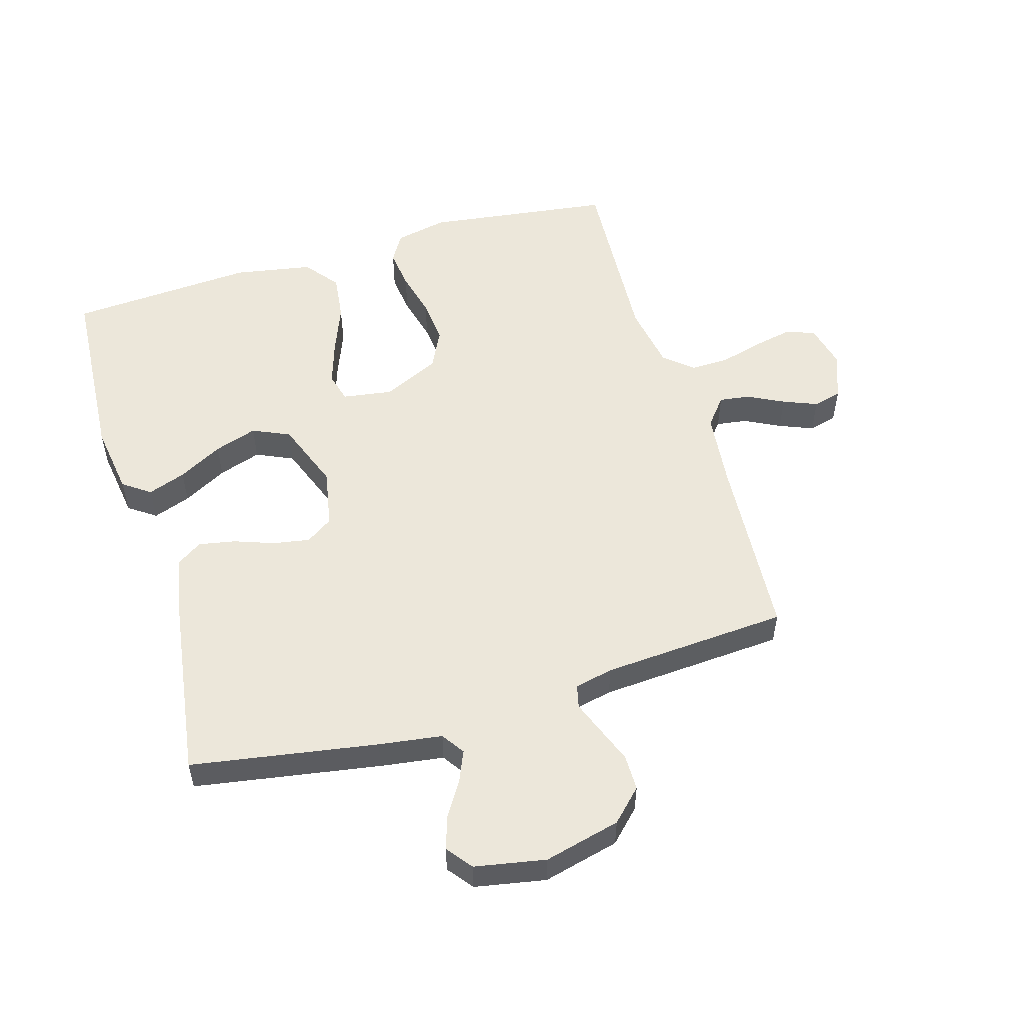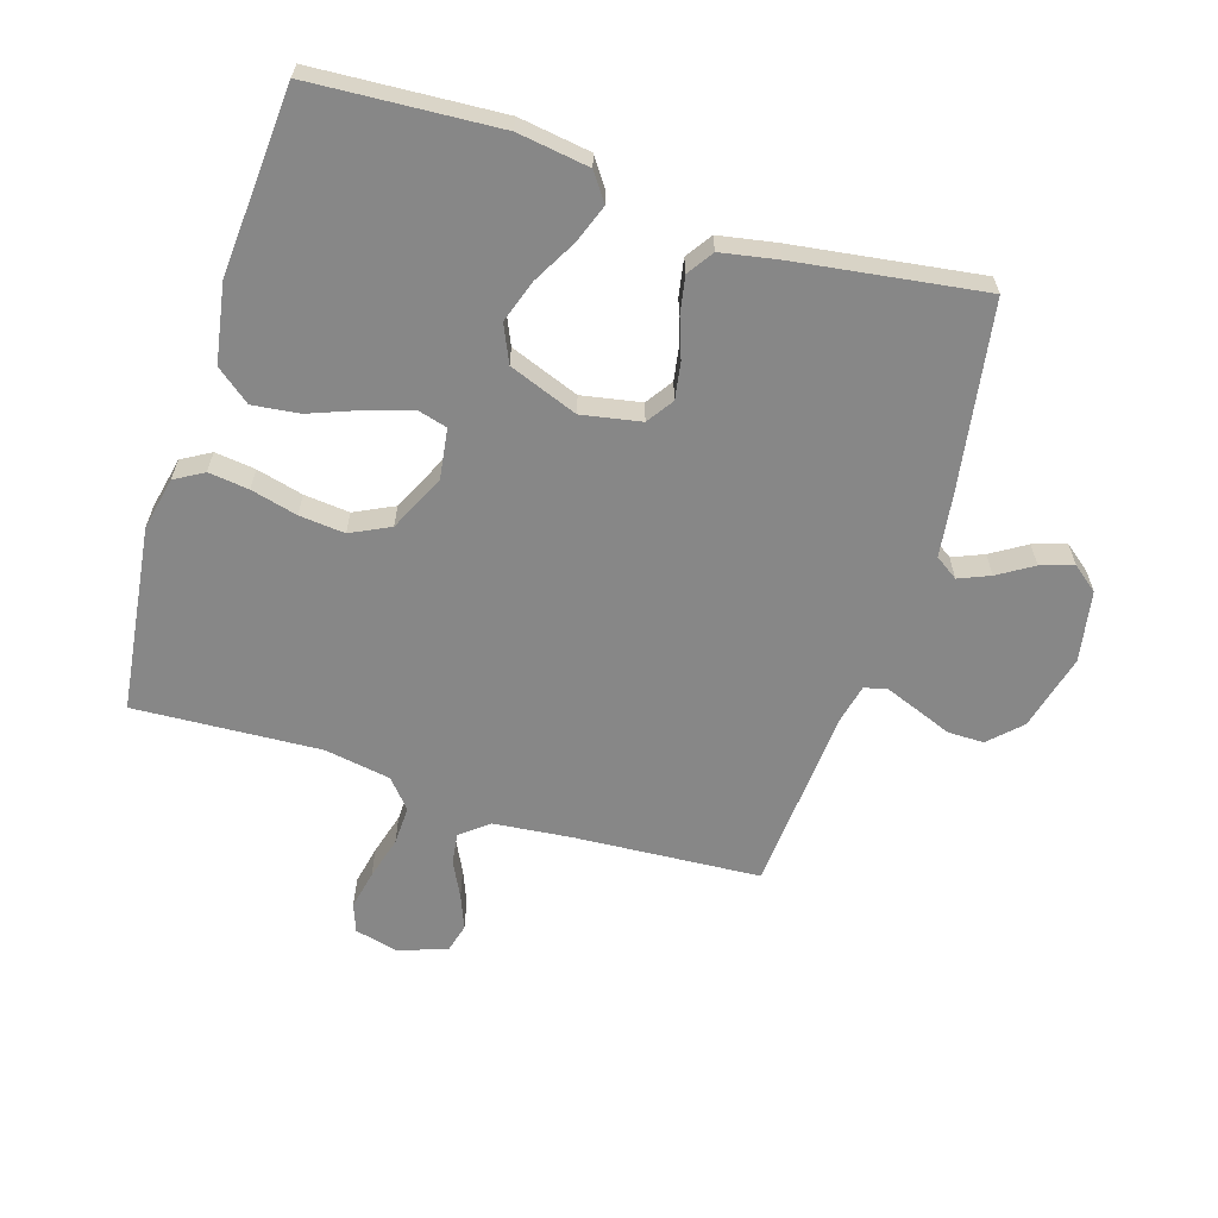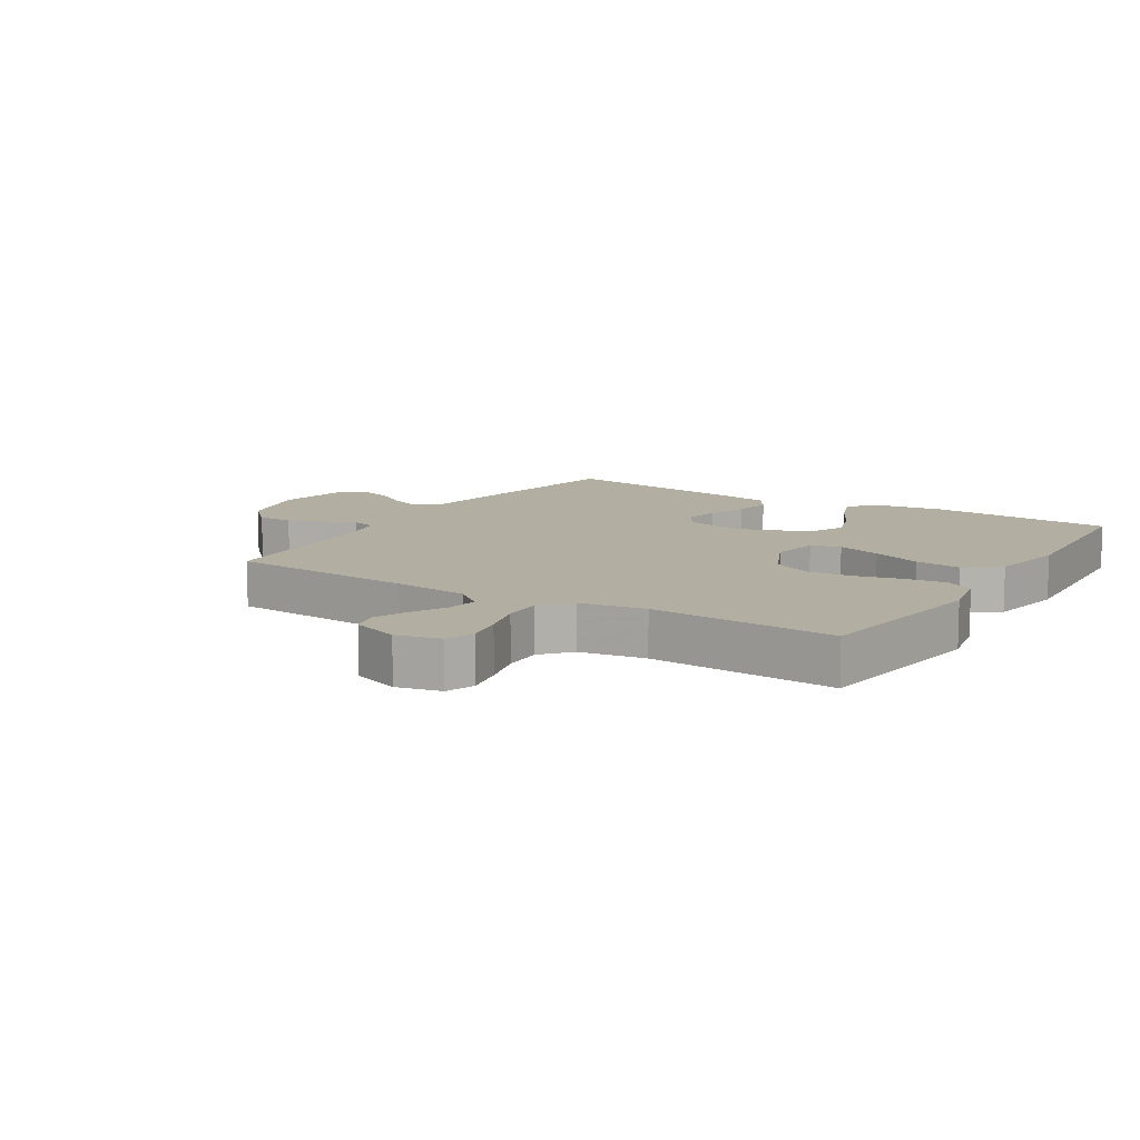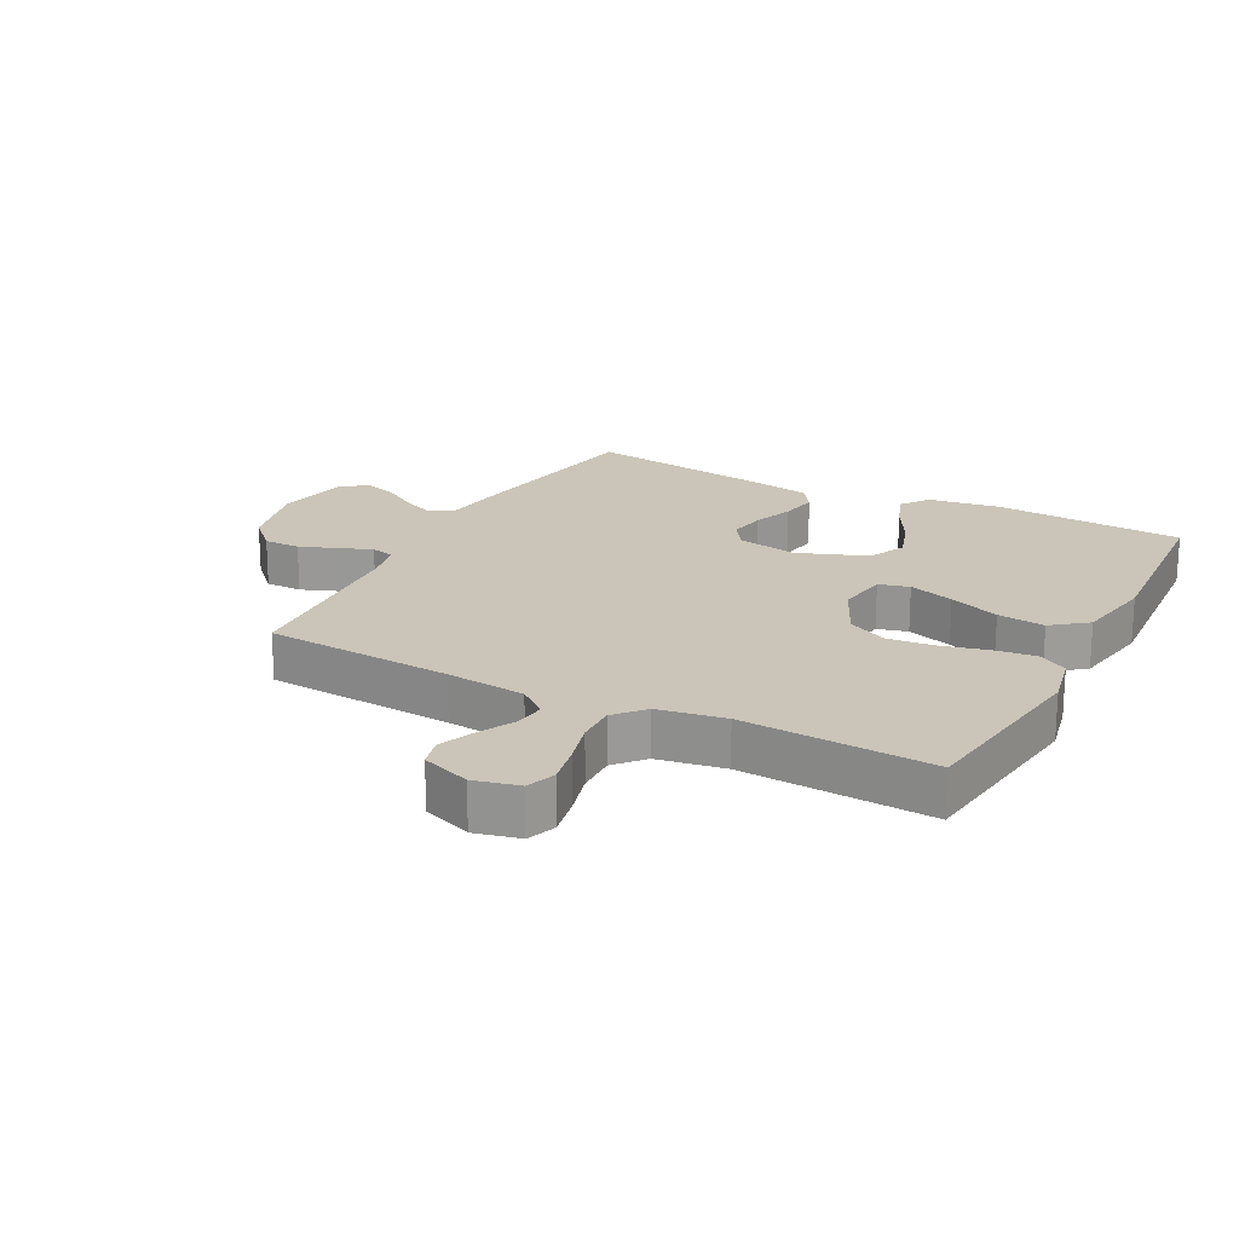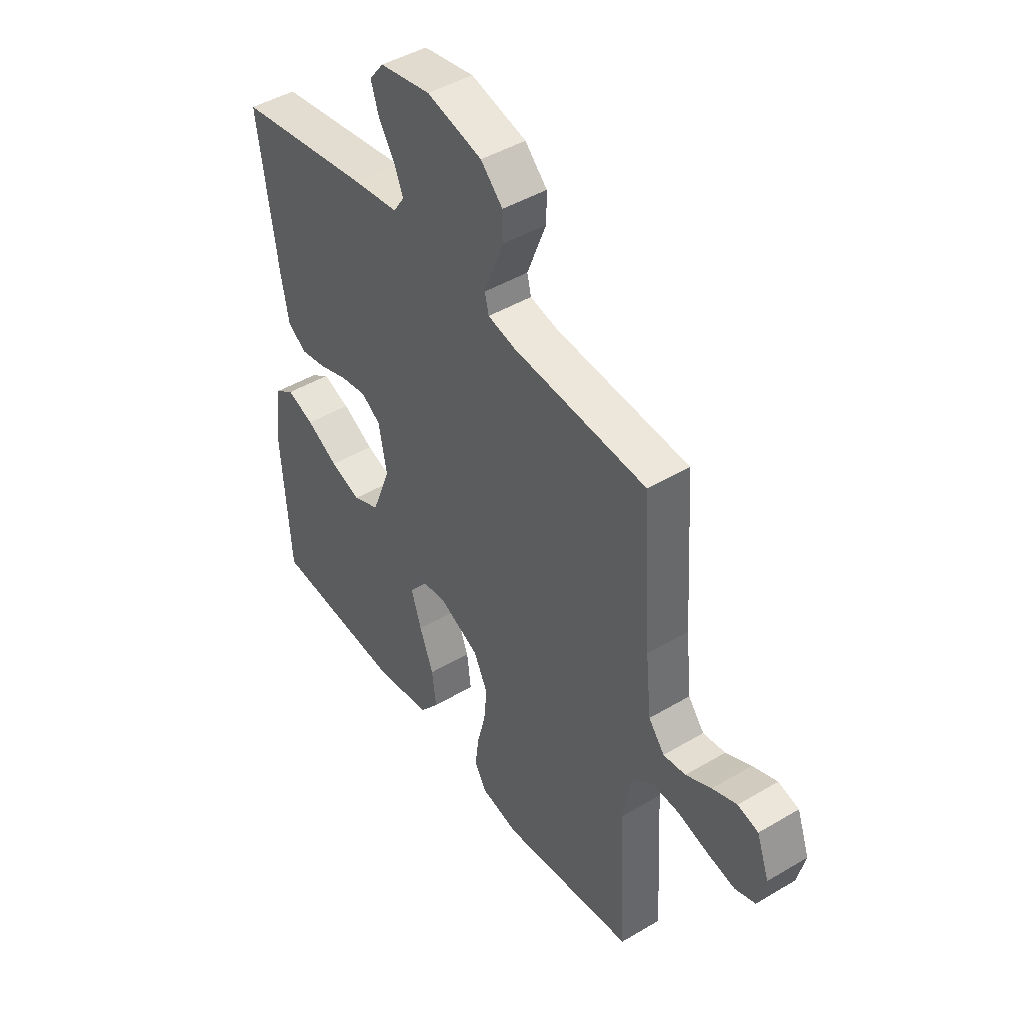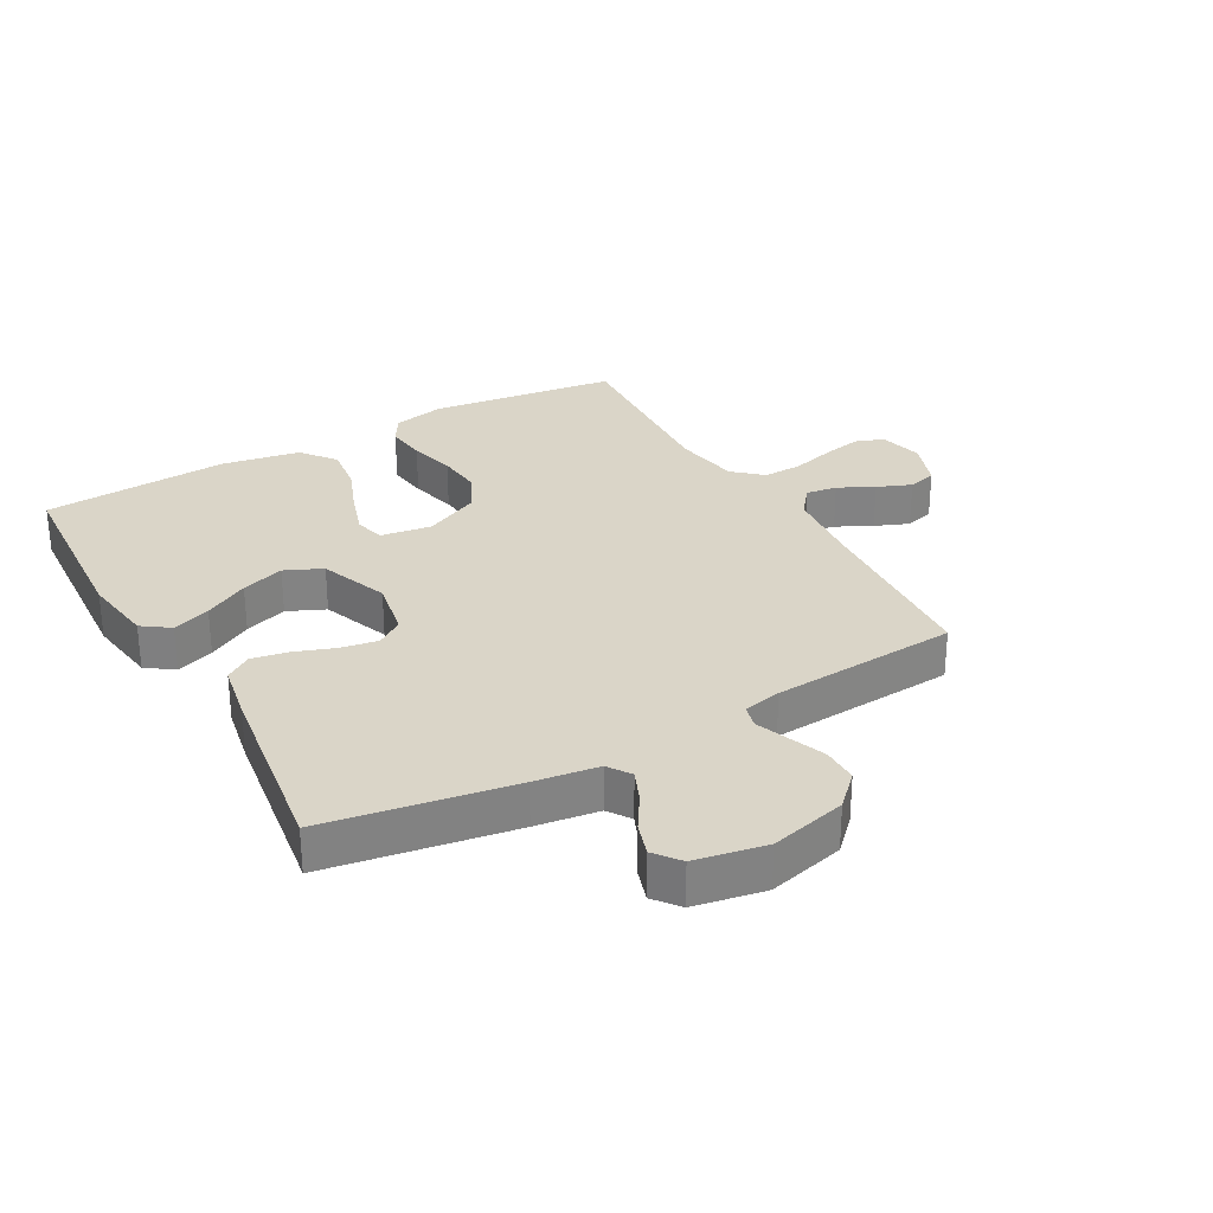
<metadata>
{"format":"obj","ext":"obj","renderer":"f3d","projection":"perspective","resolution":1024,"background":"white","views":[{"elev":53.7,"azim":-16.4,"up":"+Y"},{"elev":-62.3,"azim":-107.5,"up":"+Y"},{"elev":10.8,"azim":122.1,"up":"+Y"},{"elev":20.3,"azim":117.8,"up":"+Y"},{"elev":45.2,"azim":55.5,"up":"+Z"},{"elev":29.4,"azim":-29.3,"up":"+Y"}]}
</metadata>
<code>
v 0.5 0.07 -0.5
v 0.2 0.07 -0.539
v 0.115 0.07 -0.521
v 0.088 0.07 -0.475
v 0.096 0.07 -0.41
v 0.115 0.07 -0.335
v 0.122 0.07 -0.262
v 0.091 0.07 -0.199
v 0 0.07 -0.156
v -0.081 0.07 -0.168
v -0.094 0.07 -0.216
v -0.071 0.07 -0.288
v -0.04 0.07 -0.368
v -0.031 0.07 -0.443
v -0.074 0.07 -0.498
v -0.2 0.07 -0.52
v -0.5 0.07 -0.5
v -0.519 0.07 -0.2
v -0.502 0.07 -0.085
v -0.458 0.07 -0.054
v -0.397 0.07 -0.076
v -0.326 0.07 -0.115
v -0.257 0.07 -0.138
v -0.197 0.07 -0.111
v -0.155 0.07 0
v -0.173 0.07 0.095
v -0.216 0.07 0.124
v -0.275 0.07 0.114
v -0.339 0.07 0.091
v -0.398 0.07 0.08
v -0.44 0.07 0.108
v -0.457 0.07 0.2
v -0.5 0.07 0.5
v -0.2 0.07 0.549
v -0.098 0.07 0.563
v -0.073 0.07 0.6
v -0.094 0.07 0.65
v -0.129 0.07 0.706
v -0.146 0.07 0.759
v -0.114 0.07 0.8
v 0 0.07 0.821
v 0.123 0.07 0.79
v 0.172 0.07 0.741
v 0.172 0.07 0.683
v 0.149 0.07 0.624
v 0.129 0.07 0.572
v 0.138 0.07 0.535
v 0.2 0.07 0.521
v 0.5 0.07 0.5
v 0.52 0.07 0.2
v 0.533 0.07 0.076
v 0.569 0.07 0.031
v 0.619 0.07 0.038
v 0.676 0.07 0.067
v 0.731 0.07 0.089
v 0.777 0.07 0.077
v 0.805 0.07 0
v 0.788 0.07 -0.071
v 0.742 0.07 -0.088
v 0.679 0.07 -0.075
v 0.61 0.07 -0.056
v 0.547 0.07 -0.054
v 0.501 0.07 -0.094
v 0.483 0.07 -0.2
v 0.5 0 -0.5
v 0.2 0 -0.539
v 0.115 0 -0.521
v 0.088 0 -0.475
v 0.096 0 -0.41
v 0.115 0 -0.335
v 0.122 0 -0.262
v 0.091 0 -0.199
v 0 0 -0.156
v -0.081 0 -0.168
v -0.094 0 -0.216
v -0.071 0 -0.288
v -0.04 0 -0.368
v -0.031 0 -0.443
v -0.074 0 -0.498
v -0.2 0 -0.52
v -0.5 0 -0.5
v -0.519 0 -0.2
v -0.502 0 -0.085
v -0.458 0 -0.054
v -0.397 0 -0.076
v -0.326 0 -0.115
v -0.257 0 -0.138
v -0.197 0 -0.111
v -0.155 0 0
v -0.173 0 0.095
v -0.216 0 0.124
v -0.275 0 0.114
v -0.339 0 0.091
v -0.398 0 0.08
v -0.44 0 0.108
v -0.457 0 0.2
v -0.5 0 0.5
v -0.2 0 0.549
v -0.098 0 0.563
v -0.073 0 0.6
v -0.094 0 0.65
v -0.129 0 0.706
v -0.146 0 0.759
v -0.114 0 0.8
v 0 0 0.821
v 0.123 0 0.79
v 0.172 0 0.741
v 0.172 0 0.683
v 0.149 0 0.624
v 0.129 0 0.572
v 0.138 0 0.535
v 0.2 0 0.521
v 0.5 0 0.5
v 0.52 0 0.2
v 0.533 0 0.076
v 0.569 0 0.031
v 0.619 0 0.038
v 0.676 0 0.067
v 0.731 0 0.089
v 0.777 0 0.077
v 0.805 0 0
v 0.788 0 -0.071
v 0.742 0 -0.088
v 0.679 0 -0.075
v 0.61 0 -0.056
v 0.547 0 -0.054
v 0.501 0 -0.094
v 0.483 0 -0.2
f 59 60 61
f 58 59 61
f 57 58 61
f 56 57 61
f 55 56 61
f 54 55 61
f 53 54 61
f 52 53 61 62
f 51 52 62 63
f 48 49 50
f 50 51 63
f 48 50 63
f 47 48 63
f 43 44 45
f 42 43 45
f 41 42 45
f 40 41 45
f 39 40 45
f 38 39 45
f 37 38 45
f 36 37 45 46
f 35 36 46 47
f 34 35 47
f 33 34 47
f 32 33 47
f 31 32 47
f 30 31 47
f 29 30 47
f 28 29 47
f 20 21 22
f 19 20 22
f 18 19 22
f 17 18 22
f 16 17 22
f 15 16 22
f 14 15 22
f 13 14 22
f 12 13 22
f 11 12 22 23
f 10 11 23 24
f 4 5 6
f 3 4 6
f 2 3 6
f 1 2 6
f 64 1 6
f 64 6 7
f 63 64 7 8
f 47 63 8 9
f 27 28 47
f 26 27 47
f 47 9 10
f 26 47 10
f 25 26 10
f 10 24 25
f 125 124 123
f 125 123 122
f 125 122 121
f 125 121 120
f 125 120 119
f 125 119 118
f 125 118 117
f 126 125 117 116
f 127 126 116 115
f 114 113 112
f 127 115 114
f 127 114 112
f 127 112 111
f 109 108 107
f 109 107 106
f 109 106 105
f 109 105 104
f 109 104 103
f 109 103 102
f 109 102 101
f 110 109 101 100
f 111 110 100 99
f 111 99 98
f 111 98 97
f 111 97 96
f 111 96 95
f 111 95 94
f 111 94 93
f 111 93 92
f 86 85 84
f 86 84 83
f 86 83 82
f 86 82 81
f 86 81 80
f 86 80 79
f 86 79 78
f 86 78 77
f 86 77 76
f 87 86 76 75
f 88 87 75 74
f 70 69 68
f 70 68 67
f 70 67 66
f 70 66 65
f 70 65 128
f 71 70 128
f 72 71 128 127
f 73 72 127 111
f 111 92 91
f 111 91 90
f 74 73 111
f 74 111 90
f 74 90 89
f 89 88 74
f 1 65 66 2
f 2 66 67 3
f 3 67 68 4
f 4 68 69 5
f 5 69 70 6
f 6 70 71 7
f 7 71 72 8
f 8 72 73 9
f 9 73 74 10
f 10 74 75 11
f 11 75 76 12
f 12 76 77 13
f 13 77 78 14
f 14 78 79 15
f 15 79 80 16
f 16 80 81 17
f 17 81 82 18
f 18 82 83 19
f 19 83 84 20
f 20 84 85 21
f 21 85 86 22
f 22 86 87 23
f 23 87 88 24
f 24 88 89 25
f 25 89 90 26
f 26 90 91 27
f 27 91 92 28
f 28 92 93 29
f 29 93 94 30
f 30 94 95 31
f 31 95 96 32
f 32 96 97 33
f 33 97 98 34
f 34 98 99 35
f 35 99 100 36
f 36 100 101 37
f 37 101 102 38
f 38 102 103 39
f 39 103 104 40
f 40 104 105 41
f 41 105 106 42
f 42 106 107 43
f 43 107 108 44
f 44 108 109 45
f 45 109 110 46
f 46 110 111 47
f 47 111 112 48
f 48 112 113 49
f 49 113 114 50
f 50 114 115 51
f 51 115 116 52
f 52 116 117 53
f 53 117 118 54
f 54 118 119 55
f 55 119 120 56
f 56 120 121 57
f 57 121 122 58
f 58 122 123 59
f 59 123 124 60
f 60 124 125 61
f 61 125 126 62
f 62 126 127 63
f 63 127 128 64
f 64 128 65 1

</code>
